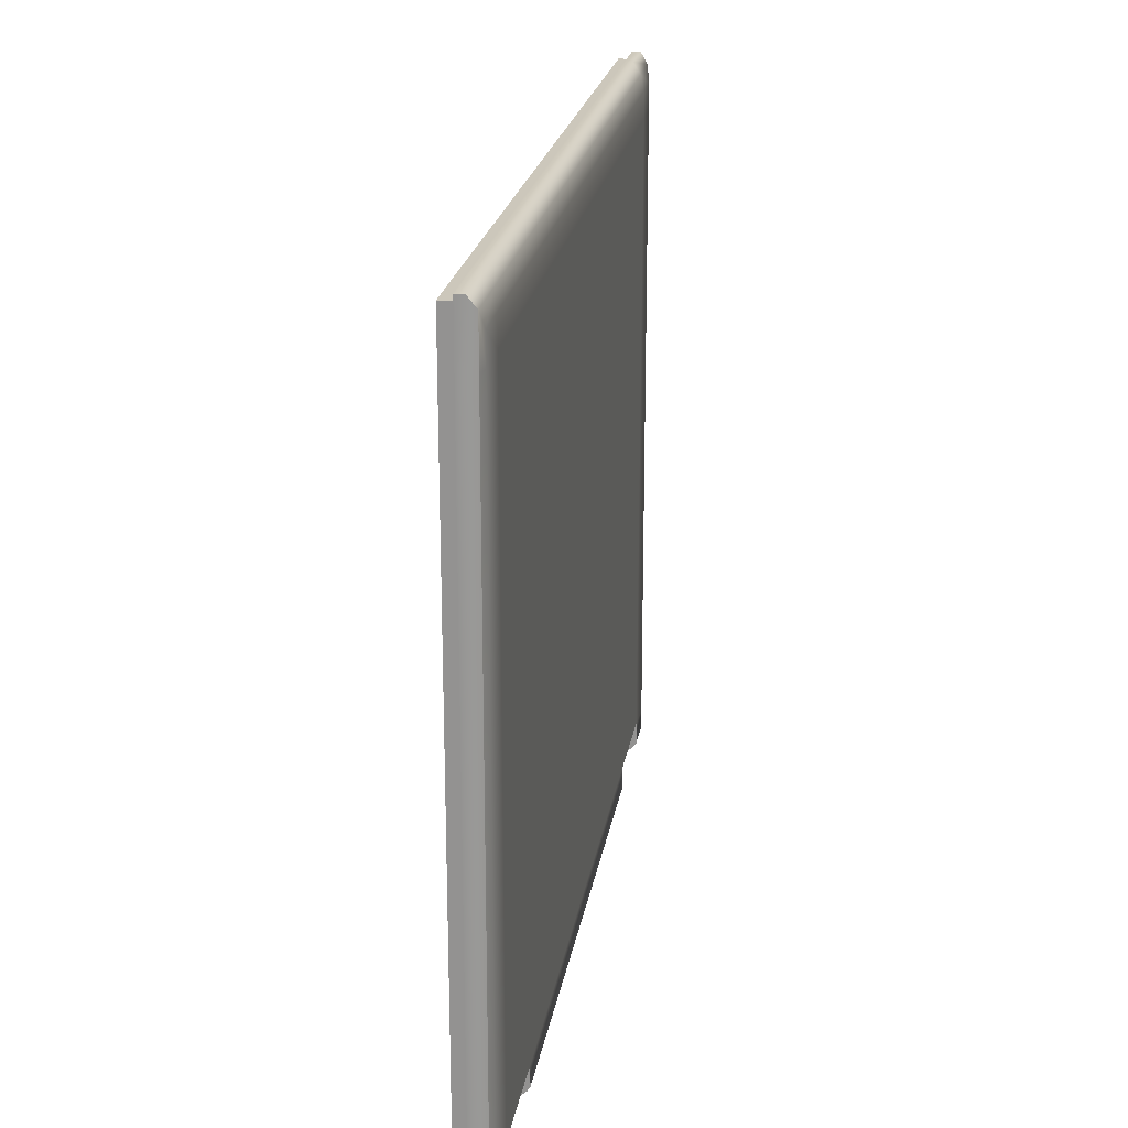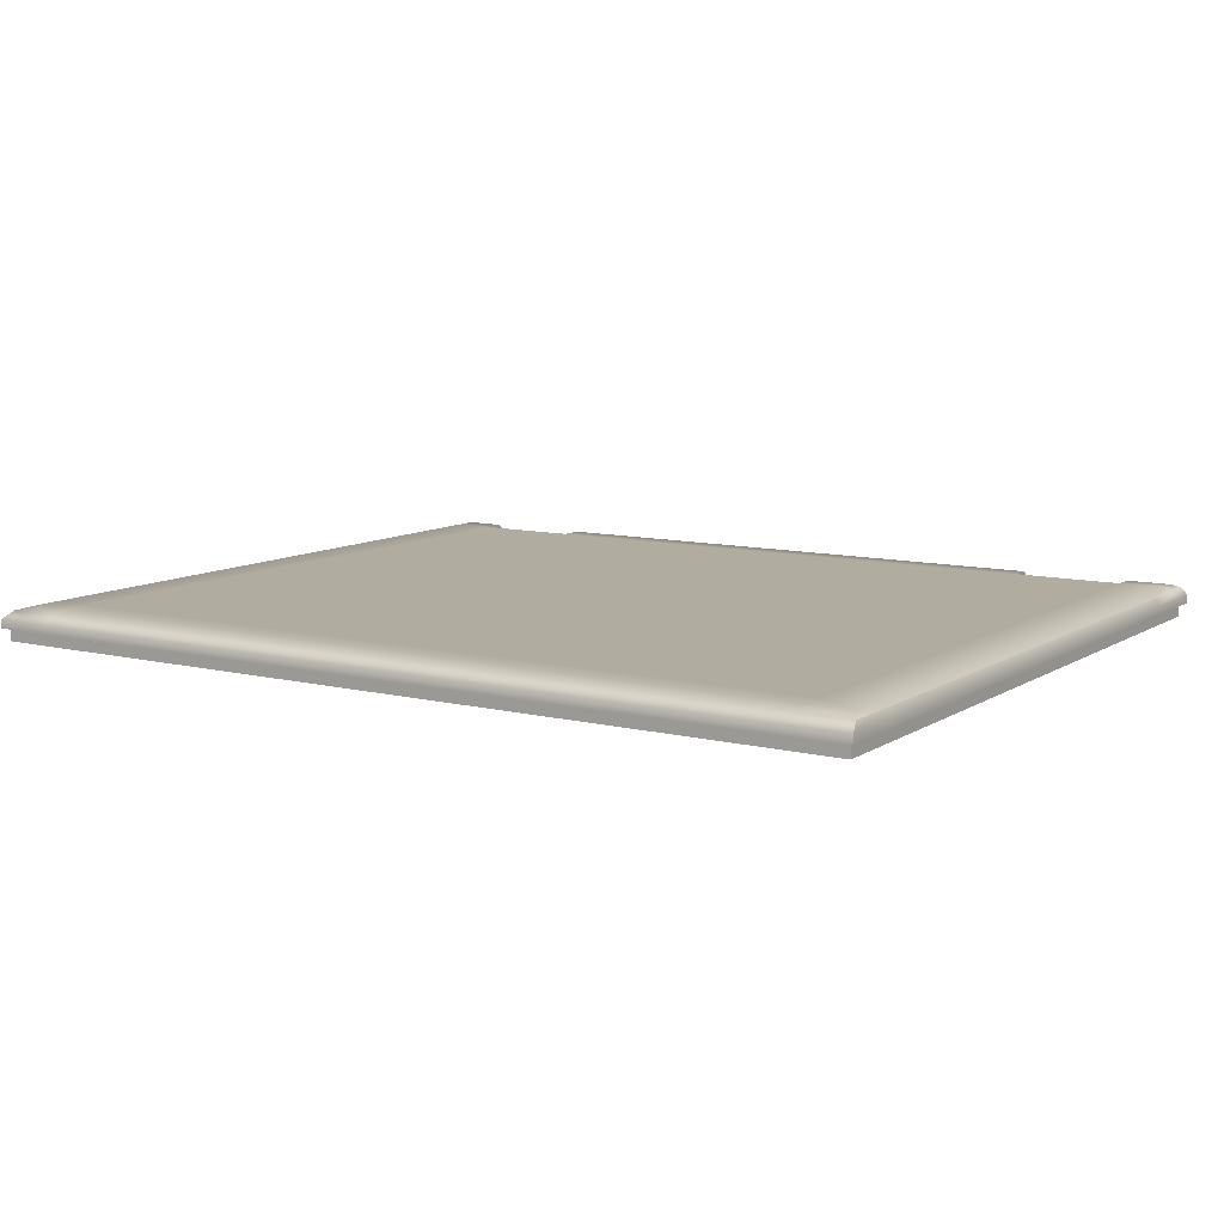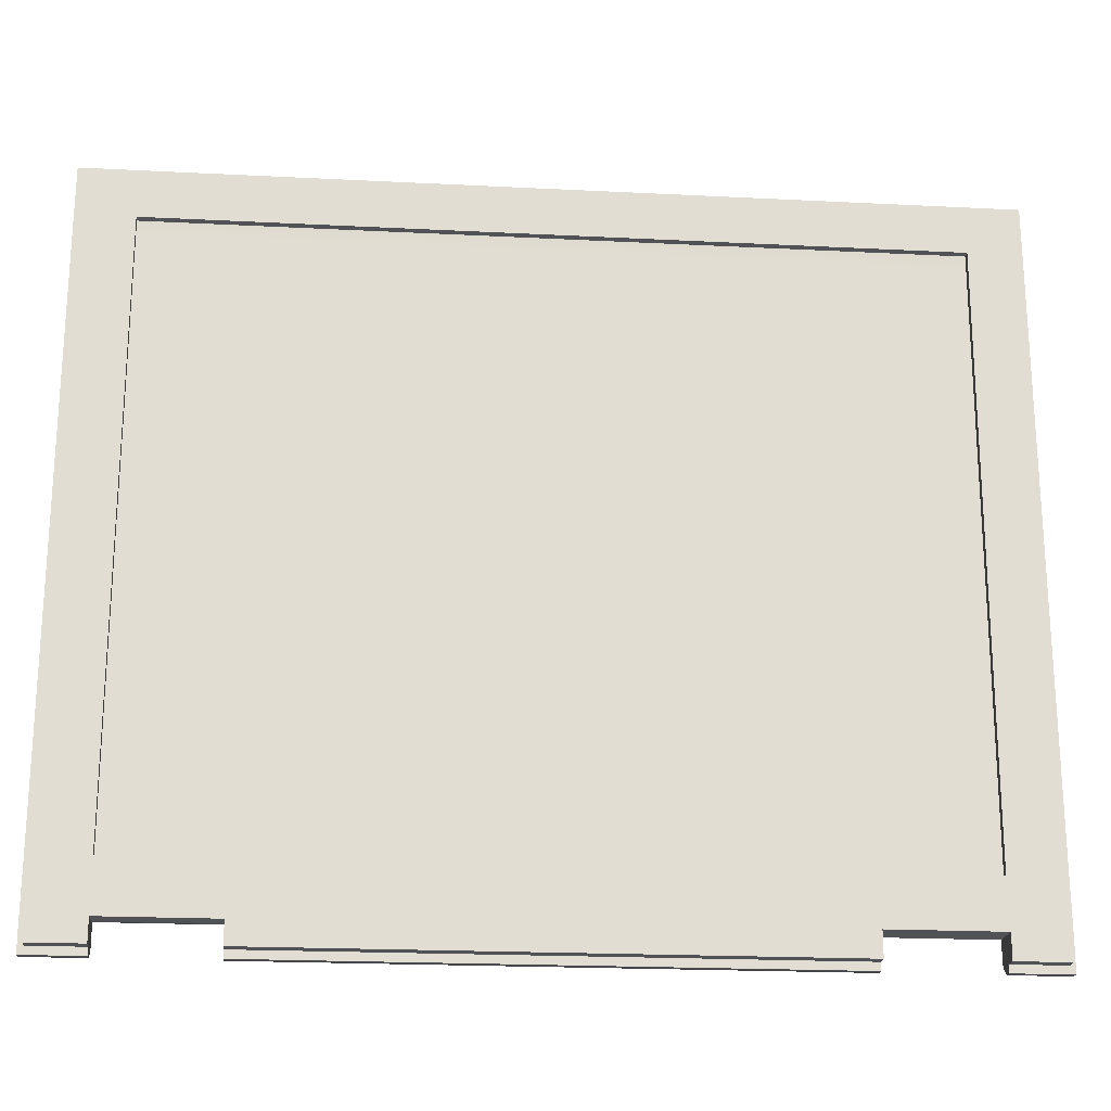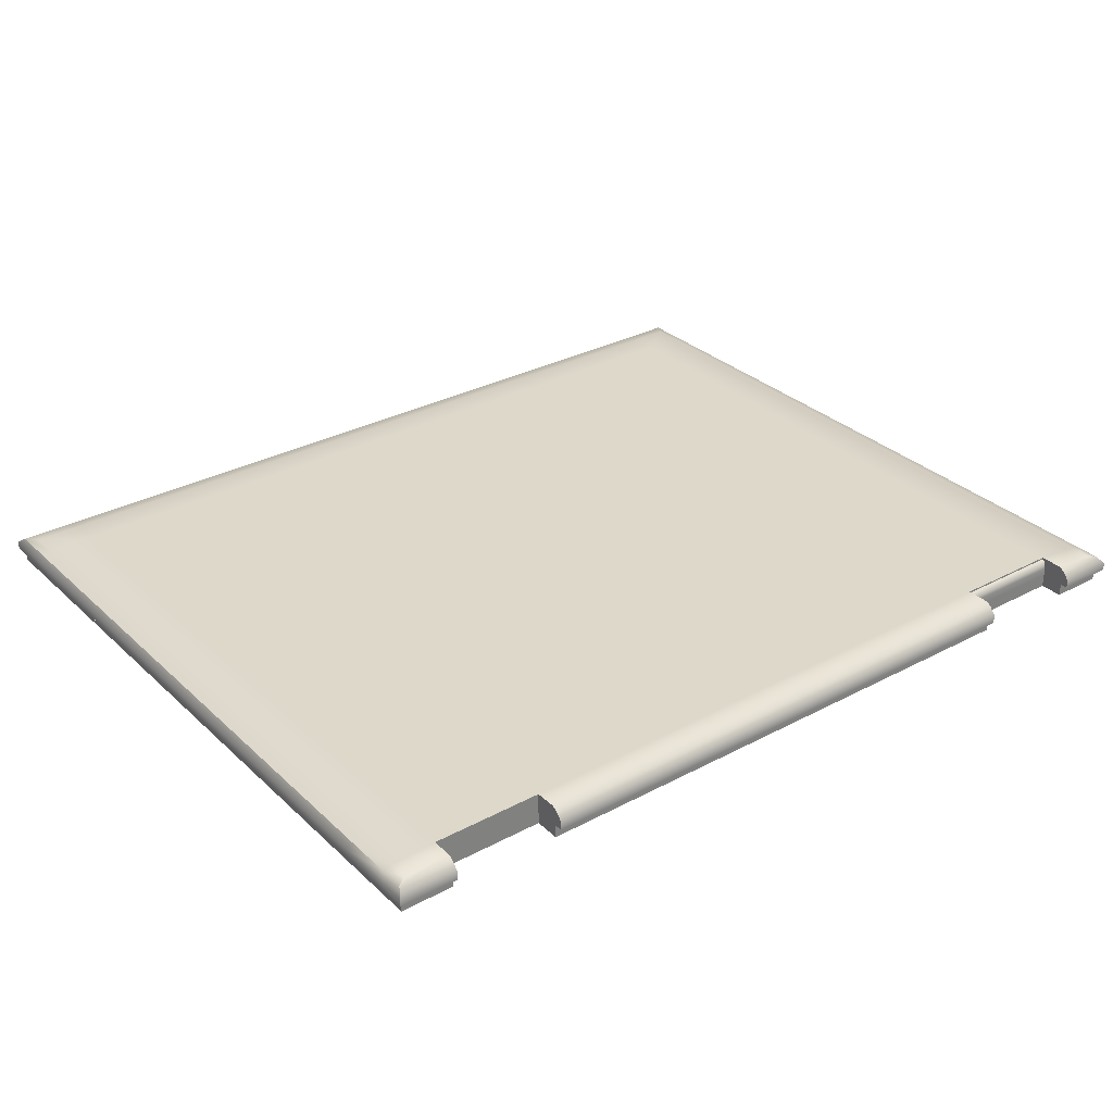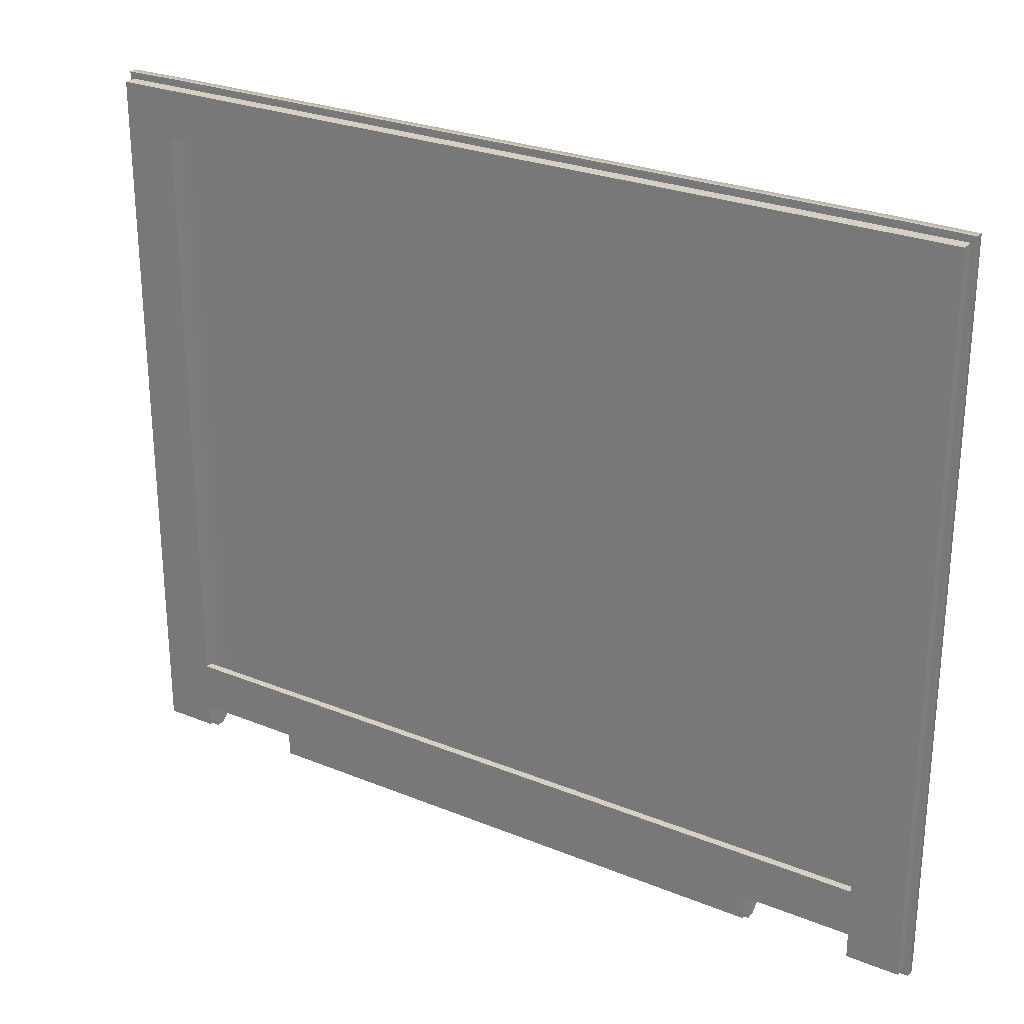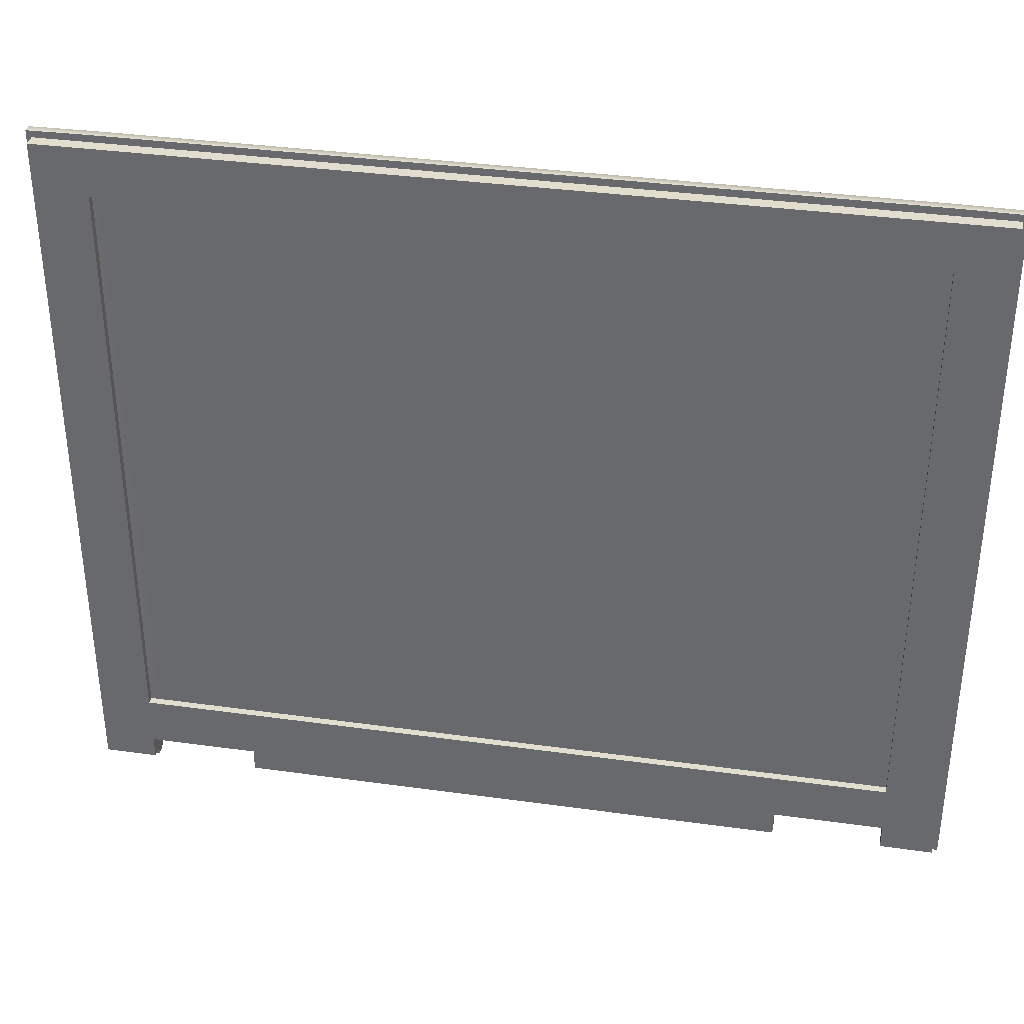
<metadata>
{"format":"obj","ext":"obj","renderer":"f3d","projection":"perspective","resolution":1024,"background":"white","views":[{"elev":21.7,"azim":99.1,"up":"+Z"},{"elev":9.9,"azim":32.6,"up":"+Y"},{"elev":-21.0,"azim":-5.2,"up":"+Z"},{"elev":31.0,"azim":142.6,"up":"+Y"},{"elev":26.5,"azim":32.6,"up":"+Z"},{"elev":35.6,"azim":10.4,"up":"+Z"}]}
</metadata>
<code>
o LidMeshLaptopLid_7_1_GeomSubset_0
v 0.000632 0.1239 -0.1273
v -0.000632 0.1239 -0.1273
v 0.000632 0.1251 -0.1273
v -0.000632 0.1251 -0.1273
v 0.000632 0.1239 -0.1273
v -0.000632 0.1239 -0.1273
v 0.000632 0.1251 -0.1273
v -0.000632 0.1251 -0.1273
v 0.000632 0.1239 -0.1273
v -0.000632 0.1239 -0.1273
v 0.000632 0.1251 -0.1273
v -0.000632 0.1251 -0.1273
v 0.000632 0.1239 -0.1273
v -0.000632 0.1239 -0.1273
v 0.000632 0.1251 -0.1273
v -0.000632 0.1251 -0.1273
v 0.000632 0.1239 -0.1273
v -0.000632 0.1239 -0.1273
v 0.000632 0.1251 -0.1273
v -0.000632 0.1251 -0.1273
v 0.000632 0.1239 -0.1273
v -0.000632 0.1239 -0.1273
v 0.000632 0.1251 -0.1273
v -0.000632 0.1251 -0.1273
v -0.1561 0.119 -0.1307
v -0.1561 0.119 0.1253
v 0 0.119 0.1253
v 0 0.119 -0.1307
v -0.1373 0.119 0.1253
v -0.1373 0.119 -0.1307
v -0.09803 0.119 -0.1307
v -0.09803 0.119 0.1253
v -0.1561 0.119 -0.1226
v -0.09803 0.119 -0.1226
v -0.1373 0.119 -0.1226
v 0 0.119 -0.1226
v -0.1561 0.1236 -0.1307
v -0.1561 0.1236 -0.1226
v 0 0.1236 0.1253
v -0.09803 0.1236 0.1253
v 0 0.1236 -0.1307
v -0.09803 0.1236 -0.1307
v -0.1561 0.1236 0.1253
v -0.1373 0.1236 0.1253
v -0.1373 0.1236 -0.1307
v -0.09803 0.1236 -0.1226
v -0.1373 0.1236 -0.1226
v 0.1561 0.119 -0.1307
v 0.1561 0.119 0.1253
v 0.1373 0.119 0.1253
v 0.1373 0.119 -0.1307
v 0.09803 0.119 -0.1307
v 0.09803 0.119 0.1253
v 0.1561 0.119 -0.1226
v 0.09803 0.119 -0.1218
v 0.1373 0.119 -0.1218
v 0.1561 0.1236 -0.1307
v 0.1561 0.1236 -0.1226
v 0.09803 0.1236 0.1253
v 0.09803 0.1236 -0.1307
v 0.1561 0.1236 0.1253
v 0.1373 0.1236 0.1253
v 0.1373 0.1236 -0.1307
v 0.09803 0.1236 -0.1218
v 0.1373 0.1236 -0.1218
v -0.09803 0.1236 0.1278
v 0 0.1236 0.1278
v -0.09803 0.1236 -0.1335
v 0 0.1236 -0.1335
v -0.1373 0.1236 0.1278
v -0.1579 0.1236 0.1276
v -0.1373 0.1236 -0.1335
v -0.158 0.1236 -0.1334
v -0.1581 0.1236 -0.1242
v 0.09803 0.1236 0.1278
v 0.09803 0.1236 -0.1335
v 0.1579 0.1236 0.1276
v 0.1373 0.1236 0.1278
v 0.158 0.1236 -0.1334
v 0.1373 0.1236 -0.1335
v 0.1581 0.1236 -0.1242
v -0.09803 0.1265 0.1278
v 0 0.1265 0.1278
v -0.09803 0.1293 0.1236
v 0 0.1293 0.1236
v -0.09803 0.1304 0.1179
v 0 0.1304 0.1179
v -0.09803 0.1304 -0.1293
v 0 0.1304 -0.1293
v -0.09803 0.1293 -0.1311
v 0 0.1293 -0.1311
v -0.09803 0.1265 -0.1335
v 0 0.1265 -0.1335
v -0.1373 0.1304 0.1179
v -0.1517 0.1304 0.1179
v -0.1373 0.1293 0.1236
v -0.1552 0.1293 0.1238
v -0.1373 0.1265 0.1278
v -0.1579 0.1265 0.1276
v -0.1373 0.1304 -0.1293
v -0.1373 0.1304 -0.1209
v -0.1517 0.1304 -0.1226
v -0.1517 0.1304 -0.1293
v 0 0.1304 -0.1209
v -0.09803 0.1304 -0.1209
v -0.1373 0.1265 -0.1335
v -0.158 0.1265 -0.1334
v -0.1373 0.1293 -0.1311
v -0.1552 0.1293 -0.1311
v -0.1552 0.1293 -0.1226
v -0.1581 0.1265 -0.1242
v -0.09803 0.1298 -0.1209
v -0.09803 0.1298 -0.1291
v -0.09803 0.1293 -0.1221
v -0.09803 0.1293 -0.1302
v -0.09803 0.1265 -0.1226
v -0.09803 0.1265 -0.1307
v -0.1373 0.1298 -0.1209
v -0.1373 0.1293 -0.1221
v -0.1373 0.1265 -0.1226
v -0.1373 0.1265 -0.1307
v -0.1373 0.1293 -0.1302
v -0.1373 0.1298 -0.1291
v 0.09803 0.1293 0.1236
v 0.09803 0.1265 0.1278
v 0.09803 0.1304 0.1179
v 0.09803 0.1293 -0.1311
v 0.09803 0.1304 -0.1293
v 0.09803 0.1265 -0.1335
v 0.1535 0.1304 0.1179
v 0.1566 0.1293 0.1236
v 0.1373 0.1293 0.1236
v 0.1373 0.1304 0.1179
v 0.1579 0.1265 0.1276
v 0.1373 0.1265 0.1278
v 0.1535 0.1304 -0.1293
v 0.1373 0.1304 -0.1293
v 0.1535 0.1304 -0.1226
v 0.1373 0.1304 -0.1218
v 0.09803 0.1304 -0.1218
v 0.1566 0.1293 -0.1311
v 0.158 0.1265 -0.1334
v 0.1373 0.1293 -0.1311
v 0.1373 0.1265 -0.1335
v 0.1566 0.1293 -0.1226
v 0.1581 0.1265 -0.1242
v 0.09803 0.1293 -0.1302
v 0.09803 0.1298 -0.1291
v 0.09803 0.1293 -0.1218
v 0.09803 0.1298 -0.1218
v 0.09803 0.1265 -0.1307
v 0.09803 0.1265 -0.1218
v 0.1373 0.1293 -0.1218
v 0.1373 0.1298 -0.1218
v 0.1373 0.1265 -0.1218
v 0.1373 0.1293 -0.1302
v 0.1373 0.1265 -0.1307
v 0.1373 0.1298 -0.1291
v -0.09803 0.119 -0.1044
v -0.09803 0.119 0.1081
v -0.1373 0.119 0.1081
v -0.1373 0.119 -0.1044
v -0.1561 0.119 0.1081
v -0.1561 0.119 -0.1044
v -0.1561 0.1236 0.1081
v -0.1561 0.1236 -0.1044
v -0.1579 0.1236 0.1081
v -0.158 0.1236 -0.1044
v -0.1579 0.1265 0.1081
v -0.158 0.1265 -0.1044
v -0.1552 0.1293 0.1081
v -0.1552 0.1293 -0.1044
v -0.1517 0.1304 0.1081
v -0.1517 0.1304 -0.1044
v -0.1382 0.1304 0.1081
v -0.1364 0.1304 -0.1044
v -0.09803 0.1304 0.1081
v -0.09803 0.1304 -0.1044
v 0 0.1304 0.1081
v 0 0.1304 -0.1044
v 0.09803 0.1304 0.1081
v 0.09803 0.1304 -0.1044
v 0.1377 0.1304 0.1081
v 0.1369 0.1304 -0.1044
v 0.1535 0.1304 0.1081
v 0.1535 0.1304 -0.1044
v 0.1566 0.1293 0.1081
v 0.1566 0.1293 -0.1044
v 0.1579 0.1265 0.1081
v 0.158 0.1265 -0.1044
v 0.1579 0.1236 0.1081
v 0.158 0.1236 -0.1044
v 0.1561 0.1236 0.1081
v 0.1561 0.1236 -0.1044
v 0.1561 0.119 0.1081
v 0.1561 0.119 -0.1044
v 0.1376 0.119 0.1081
v 0.137 0.119 -0.1044
v 0.09803 0.119 0.1081
v 0.09803 0.119 -0.1044
v 0 0.119 0.1081
v 0 0.119 -0.1044
v -0.09803 0.1217 -0.1044
v -0.09803 0.1217 0.1081
v 0 0.1217 0.1081
v 0 0.1217 -0.1044
v -0.1373 0.1217 -0.1044
v -0.1373 0.1217 0.1081
v 0.137 0.1217 -0.1044
v 0.1376 0.1217 0.1081
v 0.09803 0.1217 -0.1044
v 0.09803 0.1217 0.1081
v -0.04354 0.1324 -0.05161
v 0.04354 0.1324 -0.05161
v -0.04354 0.1324 0.03972
v 0.04354 0.1324 0.03972
v -0.09803 0.1215 -0.1044
v -0.09803 0.1215 0.1081
v 0 0.1215 0.1081
v 0 0.1215 -0.1044
v -0.1373 0.1215 -0.1044
v -0.1373 0.1215 0.1081
v 0.137 0.1215 -0.1044
v 0.1376 0.1215 0.1081
v 0.09803 0.1215 -0.1044
v 0.09803 0.1215 0.1081
f 1 2 4 3
f 33 35 30 25
f 34 36 28 31
f 83 82 84 85
f 85 84 86 87
f 89 88 90 91
f 91 90 92 93
f 95 94 96 97
f 97 96 98 99
f 43 44 29 26
f 45 37 25 30
f 100 101 102 103
f 37 38 33 25
f 40 39 27 32
f 89 104 105 88
f 42 31 28 41
f 44 40 32 29
f 46 34 31 42
f 45 30 35 47
f 47 35 34 46
f 107 106 108 109
f 109 108 100 103
f 103 102 110 109
f 109 110 111 107
f 113 112 114 115
f 115 114 116 117
f 82 98 96 84
f 84 96 94 86
f 112 118 119 114
f 114 119 120 116
f 121 120 119 122
f 122 119 118 123
f 54 48 51 56
f 55 52 28 36
f 83 85 124 125
f 85 87 126 124
f 89 91 127 128
f 91 93 129 127
f 130 131 132 133
f 131 134 135 132
f 61 49 50 62
f 63 51 48 57
f 137 136 138 139
f 57 48 54 58
f 59 53 27 39
f 89 128 140 104
f 60 41 28 52
f 62 50 53 59
f 64 60 52 55
f 63 65 56 51
f 65 64 55 56
f 142 141 143 144
f 141 136 137 143
f 136 141 145 138
f 141 142 146 145
f 148 147 149 150
f 147 151 152 149
f 125 124 132 135
f 124 126 133 132
f 150 149 153 154
f 149 152 155 153
f 157 156 153 155
f 156 158 154 153
f 39 40 66 67
f 113 115 90 88
f 115 117 92 90
f 42 41 69 68
f 44 43 71 70
f 123 118 101 100
f 112 113 88 105
f 118 112 105 101
f 37 45 72 73
f 121 122 108 106
f 122 123 100 108
f 38 37 73 74
f 40 44 70 66
f 59 39 67 75
f 147 148 128 127
f 41 60 76 69
f 151 147 127 129
f 61 62 78 77
f 154 158 137 139
f 148 150 140 128
f 150 154 139 140
f 156 157 144 143
f 63 57 79 80
f 158 156 143 137
f 57 58 81 79
f 62 59 75 78
f 67 66 82 83
f 68 69 93 92
f 70 71 99 98
f 73 72 106 107
f 74 73 107 111
f 46 42 117 116
f 66 70 98 82
f 47 46 116 120
f 45 47 120 121
f 75 67 83 125
f 69 76 129 93
f 77 78 135 134
f 80 79 142 144
f 79 81 146 142
f 60 64 152 151
f 78 75 125 135
f 64 65 155 152
f 65 63 157 155
f 42 68 92 117
f 72 45 121 106
f 76 60 151 129
f 63 80 144 157
f 161 162 164 163
f 163 164 166 165
f 165 166 168 167
f 167 168 170 169
f 169 170 172 171
f 171 172 174 173
f 173 174 176 175
f 175 176 178 177
f 177 178 180 179
f 179 180 182 181
f 181 182 184 183
f 183 184 186 185
f 185 186 188 187
f 187 188 190 189
f 189 190 192 191
f 191 192 194 193
f 193 194 196 195
f 195 196 198 197
f 32 160 161 29
f 29 161 163 26
f 32 27 201 160
f 163 165 43 26
f 175 94 95 173
f 86 94 175 177
f 179 87 86 177
f 173 95 97 171
f 171 97 99 169
f 53 50 197 199
f 50 49 195 197
f 53 199 201 27
f 195 49 61 193
f 183 185 130 133
f 126 181 183 133
f 179 181 126 87
f 185 187 131 130
f 187 189 134 131
f 43 165 167 71
f 193 61 77 191
f 71 167 169 99
f 191 77 134 189
f 159 34 35 162
f 164 162 35 33
f 33 38 166 164
f 168 166 38 74
f 170 168 74 111
f 110 172 170 111
f 102 174 172 110
f 101 176 174 102
f 178 176 101 105
f 104 180 178 105
f 104 140 182 180
f 184 182 140 139
f 139 138 186 184
f 138 145 188 186
f 145 146 190 188
f 81 192 190 146
f 58 194 192 81
f 54 196 194 58
f 198 196 54 56
f 200 198 56 55
f 202 200 55 36
f 159 202 36 34
f 160 201 205 204
f 202 159 203 206
f 159 162 207 203
f 162 161 208 207
f 161 160 204 208
f 197 198 209 210
f 198 200 211 209
f 199 197 210 212
f 200 202 206 211
f 201 199 212 205

</code>
